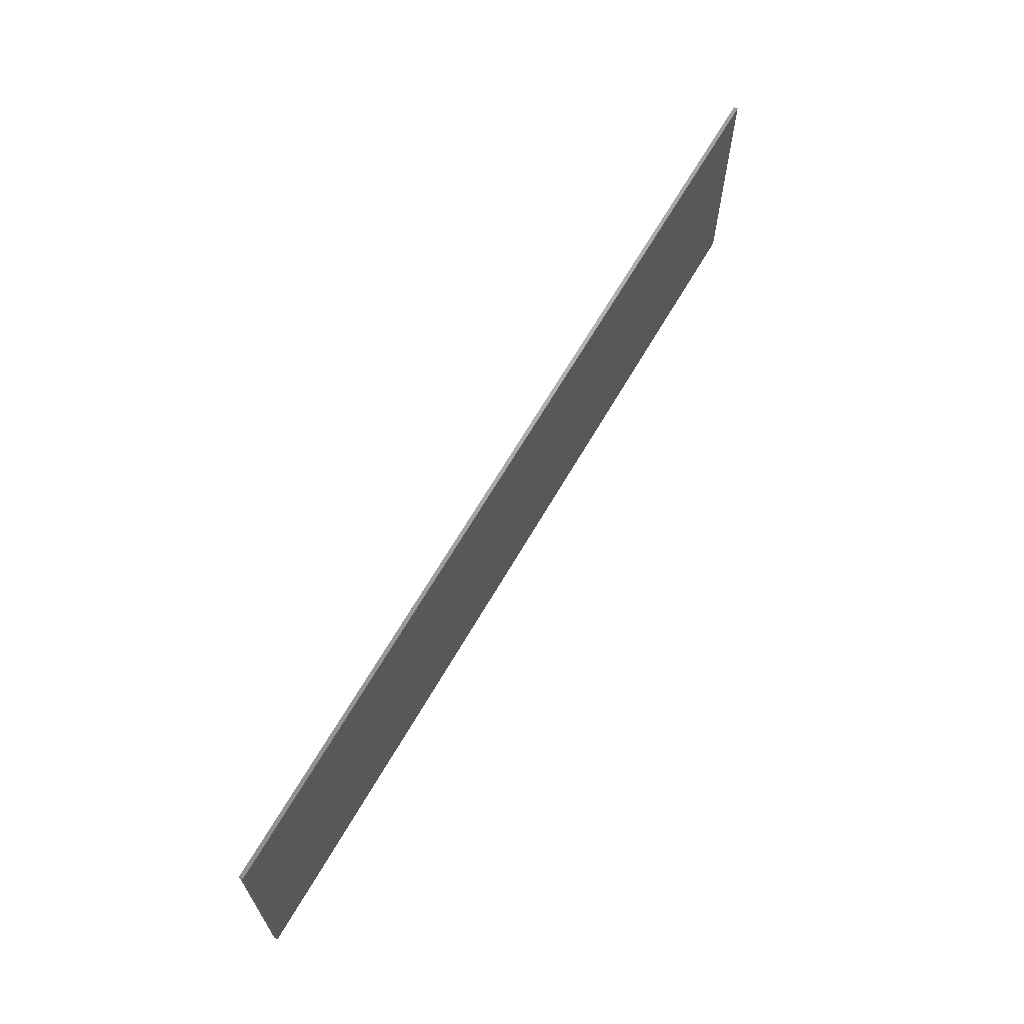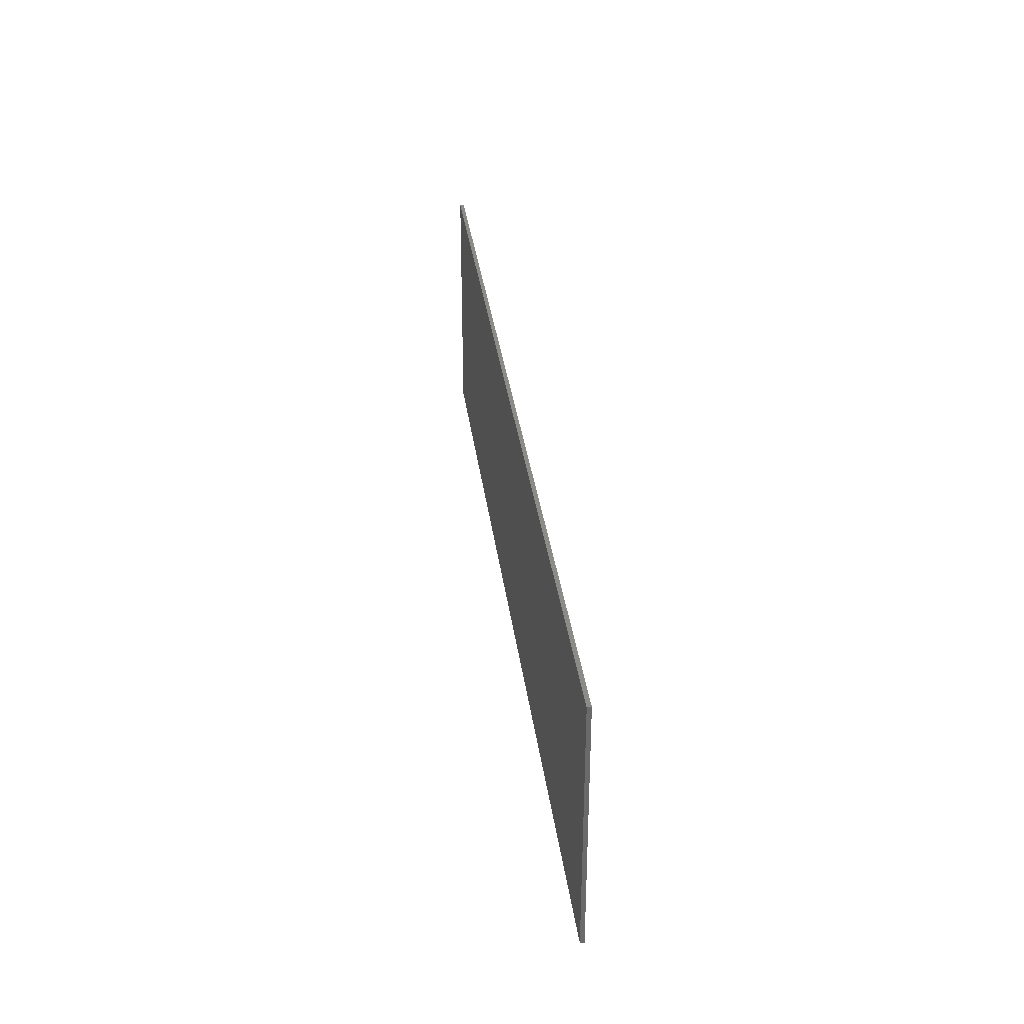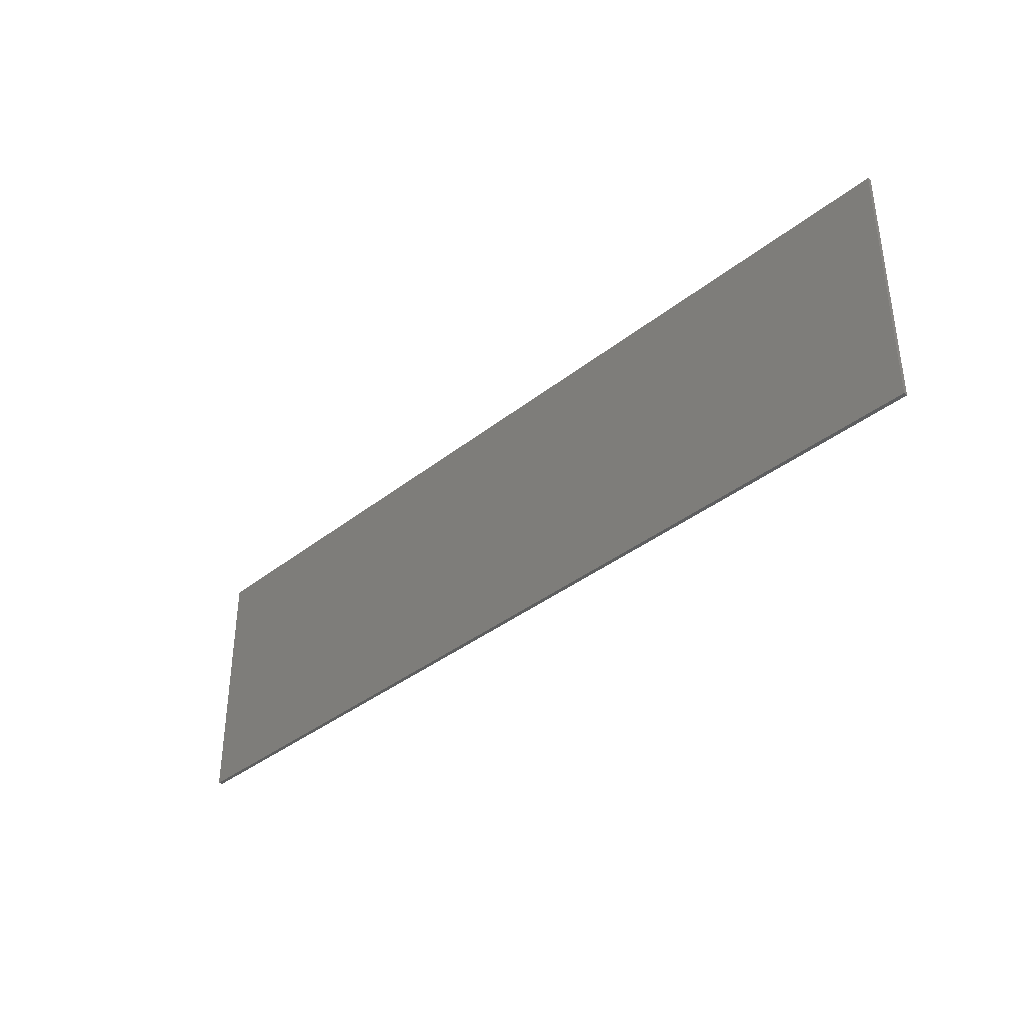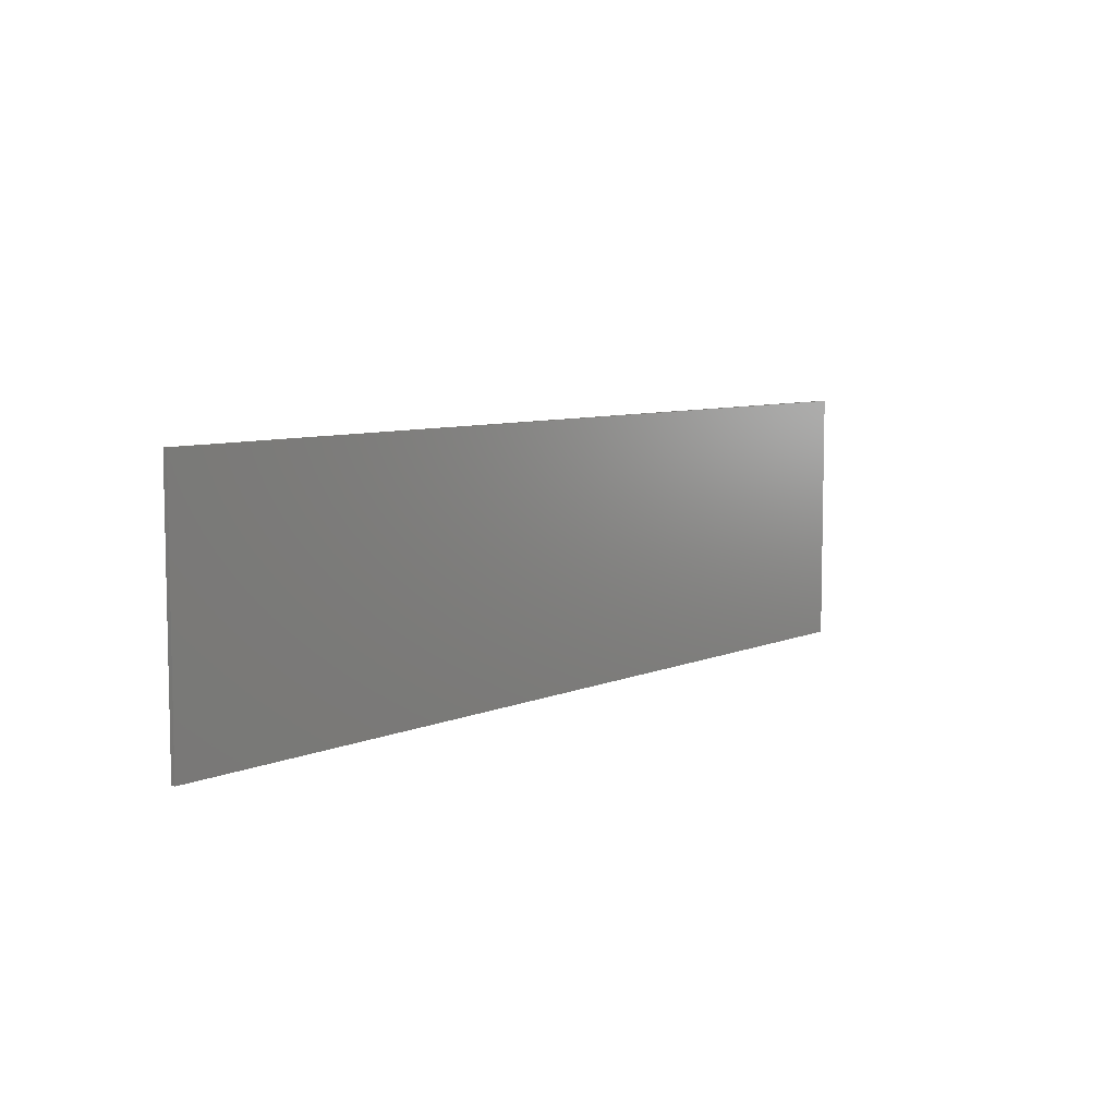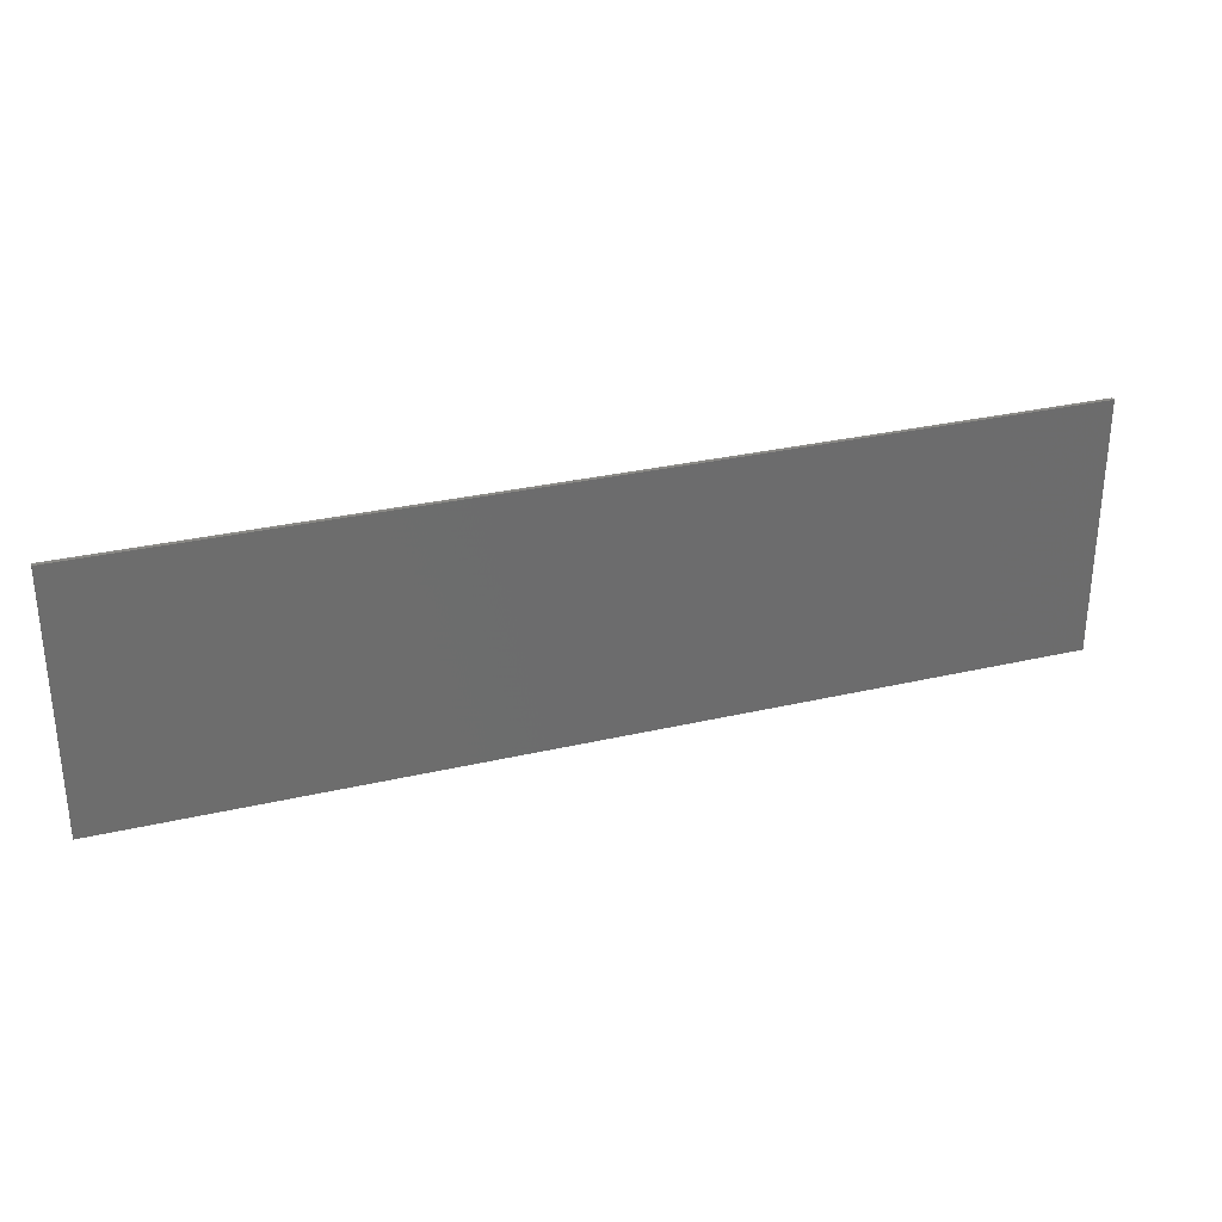
<metadata>
{"format":"stl","ext":"stl","renderer":"f3d","projection":"perspective","resolution":1024,"background":"white","views":[{"elev":65.6,"azim":120.0,"up":"+Z"},{"elev":33.7,"azim":82.7,"up":"+Z"},{"elev":-36.9,"azim":-134.3,"up":"+Z"},{"elev":7.2,"azim":128.8,"up":"+Z"},{"elev":30.4,"azim":-18.7,"up":"+Z"}]}
</metadata>
<code>
# stl→obj: 218 verts, 432 faces
v 11.6 0 3.2
v 11.6 0 -3.2
v -11.6 0 -3.2
v -11.6 0 3.2
v -11.6 -0.1 3.2
v 11.6 -0.1 3.2
v -11.6 -0.1 -3.2
v 11.6 -0.1 -3.2
v -10.5 -0.1 2.432
v -10.3 -0.1 2.472
v -10.68 -0.1 2.312
v -10.8 -0.1 2.14
v -10.84 -0.1 1.932
v 10.3 -0.1 2.472
v 10.5 -0.1 2.432
v 10.68 -0.1 2.312
v 10.8 -0.1 2.14
v 10.84 -0.1 1.932
v 10.84 -0.1 -1.932
v 10.8 -0.1 -2.14
v 10.68 -0.1 -2.312
v 10.5 -0.1 -2.432
v 10.3 -0.1 -2.472
v -10.3 -0.1 -2.472
v -10.5 -0.1 -2.432
v -10.68 -0.1 -2.312
v -10.8 -0.1 -2.14
v -10.84 -0.1 -1.932
v -6.156 -0.1 1.468
v -5.388 -0.1 1.468
v 0 -0.1 2.324
v -10.3 -0.1 2.324
v -6.164 -0.1 0.212
v -8.272 -0.1 1.476
v -6.868 -0.1 1.468
v -9.832 -0.1 1.468
v -10.45 -0.1 2.296
v 0.372 -0.1 -1.624
v -0.344 -0.1 -1.624
v 0 -0.1 -2.324
v 2.572 -0.1 0.44
v 0.856 -0.1 0.12
v 2.088 -0.1 -1.152
v 1.832 -0.1 -1.152
v 0.6 -0.1 -0.528
v 1.74 -0.1 -1.244
v 10.3 -0.1 -2.324
v 6.256 -0.1 -1.624
v 3.612 -0.1 -1.624
v 1.376 -0.1 1.128
v 2.652 -0.1 0.836
v 1.376 -0.1 1.48
v 3.216 -0.1 1.4
v 3.612 -0.1 1.468
v 10.3 -0.1 2.324
v 6.256 -0.1 1.468
v -0.764 -0.1 1.48
v -4.544 -0.1 1.468
v -3.244 -0.1 1.48
v -8.176 -0.1 -0.844
v -8.24 -0.1 0.756
v -8.532 -0.1 0.884
v -8.532 -0.1 -1.04
v -7.948 -0.1 1.38
v -7.624 -0.1 1.176
v -7.364 -0.1 0.884
v -7.232 -0.1 0.624
v -7.136 -0.1 0.204
v -7.136 -0.1 -0.26
v -6.868 -0.1 -1.624
v -6.16 -0.1 -0.38
v -6.156 -0.1 -1.624
v -5.352 -0.1 -1.624
v -8.112 -0.1 -1.524
v -8.532 -0.1 -1.624
v -10.3 -0.1 -2.324
v -9.832 -0.1 -1.624
v -10.45 -0.1 -2.296
v -4.476 -0.1 -1.624
v -7.232 -0.1 -0.68
v -7.396 -0.1 -1.008
v -7.72 -0.1 -1.332
v 6.812 -0.1 -1.624
v -9.148 -0.1 -1.072
v -9.148 -0.1 0.916
v -7.884 -0.1 0.236
v -8.012 -0.1 0.56
v -7.884 -0.1 -0.324
v -7.948 -0.1 -0.584
v 1.96 -0.1 -1.116
v 2.18 -0.1 -1.5
v 2.088 -0.1 -1.592
v 3.144 -0.1 -1.568
v 2.732 -0.1 -1.444
v 1.96 -0.1 -1.624
v 0.436 -0.1 -1.2
v 1.74 -0.1 -1.5
v 1.708 -0.1 -1.372
v 1.832 -0.1 -1.592
v -10.57 -0.1 2.208
v -10.66 -0.1 2.084
v -10.69 -0.1 1.932
v -10.69 -0.1 -1.932
v -10.66 -0.1 -2.084
v -10.57 -0.1 -2.208
v 10.45 -0.1 2.296
v 10.66 -0.1 2.084
v 10.69 -0.1 1.932
v 10.57 -0.1 2.208
v 10.45 -0.1 -2.296
v 10.57 -0.1 -2.208
v 10.66 -0.1 -2.084
v 10.69 -0.1 -1.932
v -5.612 -0.1 -0.032
v 1.96 -0.1 -1.372
v 2.212 -0.1 -1.372
v 2.18 -0.1 -1.244
v 8.804 -0.1 0.584
v 8.74 -0.1 0.812
v 8.58 -0.1 0.908
v 8.772 -0.1 0.356
v 9.324 -0.1 0.032
v 9.064 -0.1 -0.26
v 9.488 -0.1 -1.072
v 8.32 -0.1 -0.812
v 8.188 -0.1 -1.008
v 8.188 -0.1 -1.072
v 7.928 -0.1 -0.424
v 8.612 -0.1 0.096
v 8.32 -0.1 0.94
v 7.96 -0.1 0.876
v 7.668 -0.1 -0.716
v 7.604 -0.1 0.648
v 9.488 -0.1 -1.624
v 7.444 -0.1 -1.624
v 8.188 -0.1 1.46
v 7.896 -0.1 1.384
v 9.164 -0.1 1.3
v 8.872 -0.1 1.428
v 9.328 -0.1 1.136
v 9.456 -0.1 0.876
v 7.476 -0.1 -1.136
v 9.456 -0.1 0.324
v 9.496 -0.1 0.6
v 8.532 -0.1 1.468
v 7.604 -0.1 1.232
v -1.848 -0.1 0.9
v -1.848 -0.1 0.932
v -3.244 -0.1 0.928
v -2.172 -0.1 0.316
v -1.104 -0.1 1.48
v -1.88 -0.1 -0.528
v -2.432 -0.1 -0.236
v -2.66 -0.1 -0.908
v -2.044 -0.1 -1.2
v -2.792 -0.1 -1.46
v -2.108 -0.1 -1.624
v -1.624 -0.1 0.12
v -1.104 -0.1 1.128
v -2.824 -0.1 -1.624
v 0.632 -0.1 0.9
v 0.632 -0.1 0.932
v -0.764 -0.1 0.928
v 0.308 -0.1 0.316
v 0.048 -0.1 -0.236
v -0.18 -0.1 -0.908
v -0.312 -0.1 -1.46
v 6.812 -0.1 1.468
v 3.612 -0.1 0.44
v 3.08 -0.1 0.66
v 3.036 -0.1 0.44
v 3.08 -0.1 0.22
v 3.204 -0.1 0.032
v 3.392 -0.1 -0.092
v 3.612 -0.1 -0.136
v 3.832 -0.1 -0.092
v 4.02 -0.1 0.032
v 4.144 -0.1 0.22
v 4.188 -0.1 0.44
v 4.144 -0.1 0.66
v 4.02 -0.1 0.848
v 3.832 -0.1 0.972
v 3.612 -0.1 1.016
v 3.392 -0.1 0.972
v 3.204 -0.1 0.848
v 2.652 -0.1 0.044
v 2.876 -0.1 -0.296
v 3.216 -0.1 -0.52
v 3.612 -0.1 -0.6
v 4.008 -0.1 -0.52
v 4.188 -0.1 -0.4
v 4.632 -0.1 -0.584
v 4.652 -0.1 0.44
v 4.672 -0.1 -0.072
v 4.572 -0.1 0.836
v 4.348 -0.1 1.176
v 4.008 -0.1 1.4
v 2.876 -0.1 1.176
v 4.824 -0.1 -0.4
v 4.824 -0.1 -0.824
v 5.436 -0.1 -0.4
v 6.256 -0.1 0.632
v 6.256 -0.1 -0.4
v 6.256 -0.1 -0.824
v 7.172 -0.1 -0.4
v 6.812 -0.1 -0.4
v 6.812 -0.1 -0.824
v 7.172 -0.1 -0.824
v 4.552 -0.1 -0.98
v 3.268 -0.1 -1.14
v 2.764 -0.1 -0.992
v 3.612 -0.1 -1.16
v 3.812 -0.1 -1.116
v 3.988 -0.1 -1.544
v 4 -0.1 -0.992
v 4.328 -0.1 -1.32
v 4.124 -0.1 -0.804
v 4.168 -0.1 -0.584
f 1 2 3
f 3 4 1
f 5 6 1
f 1 4 5
f 7 5 4
f 4 3 7
f 8 7 3
f 3 2 8
f 6 8 2
f 2 1 6
f 5 9 10
f 5 11 9
f 5 12 11
f 5 13 12
f 14 6 5
f 5 10 14
f 6 14 15
f 6 15 16
f 6 16 17
f 6 17 18
f 19 20 8
f 20 21 8
f 21 22 8
f 22 23 8
f 7 8 23
f 23 24 7
f 25 7 24
f 26 7 25
f 27 7 26
f 28 7 27
f 28 13 5
f 5 7 28
f 18 19 8
f 8 6 18
f 29 30 31
f 31 32 29
f 30 29 33
f 32 34 35
f 35 29 32
f 36 34 32
f 32 37 36
f 38 39 40
f 41 42 43
f 44 42 45
f 45 46 44
f 40 47 48
f 48 49 40
f 50 42 41
f 41 51 50
f 52 53 54
f 54 31 52
f 55 31 54
f 54 56 55
f 31 57 52
f 31 30 58
f 58 59 31
f 60 61 62
f 62 63 60
f 35 64 65
f 35 65 66
f 35 66 67
f 68 69 70
f 70 35 68
f 71 72 73
f 70 74 75
f 75 76 70
f 76 75 77
f 77 78 76
f 72 76 40
f 40 73 72
f 79 73 40
f 80 81 70
f 81 82 70
f 69 80 70
f 82 74 70
f 72 70 76
f 34 64 35
f 83 48 47
f 84 63 62
f 62 85 84
f 86 87 61
f 61 88 86
f 60 89 88
f 88 61 60
f 42 90 43
f 91 92 93
f 93 94 91
f 93 92 95
f 95 49 93
f 96 38 97
f 97 98 96
f 96 98 46
f 46 45 96
f 42 44 90
f 95 99 38
f 38 40 95
f 97 38 99
f 49 95 40
f 36 37 100
f 100 101 36
f 36 101 102
f 102 103 36
f 77 36 103
f 103 104 77
f 77 104 105
f 105 78 77
f 35 67 68
f 102 101 12
f 12 13 102
f 37 32 10
f 10 9 37
f 100 37 9
f 9 11 100
f 101 100 11
f 11 12 101
f 55 14 10
f 10 31 55
f 10 32 31
f 106 15 14
f 14 55 106
f 107 108 18
f 18 17 107
f 109 107 17
f 17 16 109
f 106 109 16
f 16 15 106
f 110 47 23
f 23 22 110
f 111 110 22
f 22 21 111
f 112 111 21
f 21 20 112
f 113 112 20
f 20 19 113
f 104 103 28
f 28 27 104
f 105 104 27
f 27 26 105
f 78 105 26
f 26 25 78
f 76 78 25
f 25 24 76
f 40 76 24
f 24 23 47
f 47 40 24
f 13 28 103
f 103 102 13
f 108 113 19
f 19 18 108
f 66 65 87
f 87 86 66
f 67 66 86
f 86 68 67
f 114 58 30
f 30 33 114
f 114 71 73
f 73 79 114
f 88 69 68
f 68 86 88
f 62 61 64
f 64 34 62
f 70 33 29
f 29 35 70
f 60 74 82
f 82 81 60
f 71 33 70
f 70 72 71
f 88 89 81
f 81 80 88
f 34 36 85
f 85 62 34
f 33 71 114
f 64 61 87
f 87 65 64
f 69 88 80
f 89 60 81
f 74 60 63
f 63 75 74
f 84 77 75
f 75 63 84
f 36 77 84
f 84 85 36
f 115 46 98
f 98 97 115
f 115 97 99
f 99 95 115
f 115 95 92
f 92 91 115
f 115 91 116
f 116 117 115
f 115 117 43
f 43 90 115
f 115 90 44
f 44 46 115
f 118 119 120
f 120 121 118
f 122 123 124
f 124 113 122
f 124 123 125
f 125 126 124
f 126 127 124
f 120 128 129
f 129 121 120
f 120 130 131
f 131 128 120
f 132 128 131
f 131 133 132
f 134 124 127
f 127 135 134
f 128 125 123
f 123 129 128
f 122 121 129
f 129 123 122
f 125 128 132
f 132 126 125
f 131 130 136
f 136 137 131
f 138 139 119
f 119 140 138
f 140 119 118
f 118 141 140
f 127 126 132
f 132 142 127
f 127 142 135
f 122 143 118
f 118 121 122
f 141 118 143
f 143 144 141
f 145 120 119
f 119 139 145
f 136 130 120
f 120 145 136
f 133 131 137
f 137 146 133
f 147 148 149
f 149 150 147
f 149 148 151
f 151 59 149
f 152 153 154
f 154 155 152
f 155 154 156
f 156 157 155
f 150 158 159
f 159 147 150
f 156 160 157
f 150 153 152
f 152 158 150
f 147 159 151
f 151 148 147
f 161 162 163
f 163 164 161
f 163 162 52
f 52 57 163
f 45 165 166
f 166 96 45
f 96 166 167
f 167 38 96
f 164 42 50
f 50 161 164
f 167 39 38
f 164 165 45
f 45 42 164
f 161 50 52
f 52 162 161
f 150 149 114
f 114 153 150
f 154 153 114
f 114 79 154
f 154 79 156
f 156 79 160
f 58 114 149
f 149 59 58
f 31 59 151
f 57 31 151
f 151 159 57
f 163 57 159
f 159 158 163
f 164 163 158
f 158 165 164
f 165 158 152
f 152 166 165
f 166 152 155
f 155 167 166
f 167 155 157
f 157 39 167
f 39 157 40
f 157 160 40
f 160 79 40
f 134 135 47
f 47 110 134
f 134 110 111
f 111 112 134
f 134 112 113
f 113 124 134
f 143 122 113
f 144 143 113
f 113 108 144
f 141 144 108
f 108 107 141
f 140 141 107
f 107 109 140
f 138 140 109
f 109 106 138
f 139 138 106
f 106 55 139
f 55 145 139
f 136 145 55
f 55 168 136
f 169 170 171
f 171 172 169
f 169 172 173
f 173 174 169
f 169 174 175
f 175 176 169
f 169 176 177
f 177 178 169
f 169 178 179
f 179 180 169
f 169 180 181
f 181 182 169
f 169 182 183
f 183 184 169
f 169 184 185
f 185 170 169
f 171 170 51
f 51 41 171
f 172 171 41
f 41 186 172
f 173 172 186
f 186 187 173
f 174 173 187
f 187 188 174
f 175 174 188
f 188 189 175
f 176 175 189
f 189 190 176
f 177 176 190
f 190 191 177
f 192 178 177
f 177 191 192
f 193 179 178
f 178 194 193
f 180 179 193
f 193 195 180
f 181 180 195
f 195 196 181
f 182 181 196
f 196 197 182
f 183 182 197
f 197 54 183
f 184 183 54
f 54 53 184
f 185 184 53
f 53 198 185
f 170 185 198
f 198 51 170
f 52 50 198
f 198 53 52
f 198 50 51
f 55 56 168
f 199 200 201
f 201 202 199
f 56 199 202
f 202 168 56
f 203 201 200
f 200 204 203
f 205 206 207
f 207 208 205
f 206 168 202
f 202 203 206
f 207 206 203
f 203 204 207
f 83 207 204
f 204 48 83
f 168 137 136
f 168 146 137
f 133 146 168
f 168 206 133
f 133 206 205
f 132 133 205
f 205 208 132
f 132 208 142
f 135 142 208
f 208 207 135
f 207 83 135
f 135 83 47
f 48 204 200
f 200 209 48
f 202 201 203
f 56 54 197
f 56 197 196
f 56 196 195
f 56 195 193
f 210 211 94
f 94 93 210
f 212 210 93
f 93 49 212
f 213 212 49
f 49 214 213
f 215 213 214
f 214 216 215
f 217 215 216
f 216 209 217
f 218 217 209
f 209 192 218
f 178 192 194
f 191 218 192
f 43 117 186
f 186 41 43
f 187 186 117
f 117 211 187
f 211 117 116
f 116 94 211
f 116 91 94
f 218 191 190
f 190 217 218
f 215 217 190
f 190 189 215
f 213 215 189
f 189 212 213
f 210 212 189
f 189 188 210
f 211 210 188
f 188 187 211
f 214 49 48
f 216 214 48
f 209 216 48
f 192 209 200
f 200 199 192
f 194 192 199
f 199 56 194
f 56 193 194

</code>
